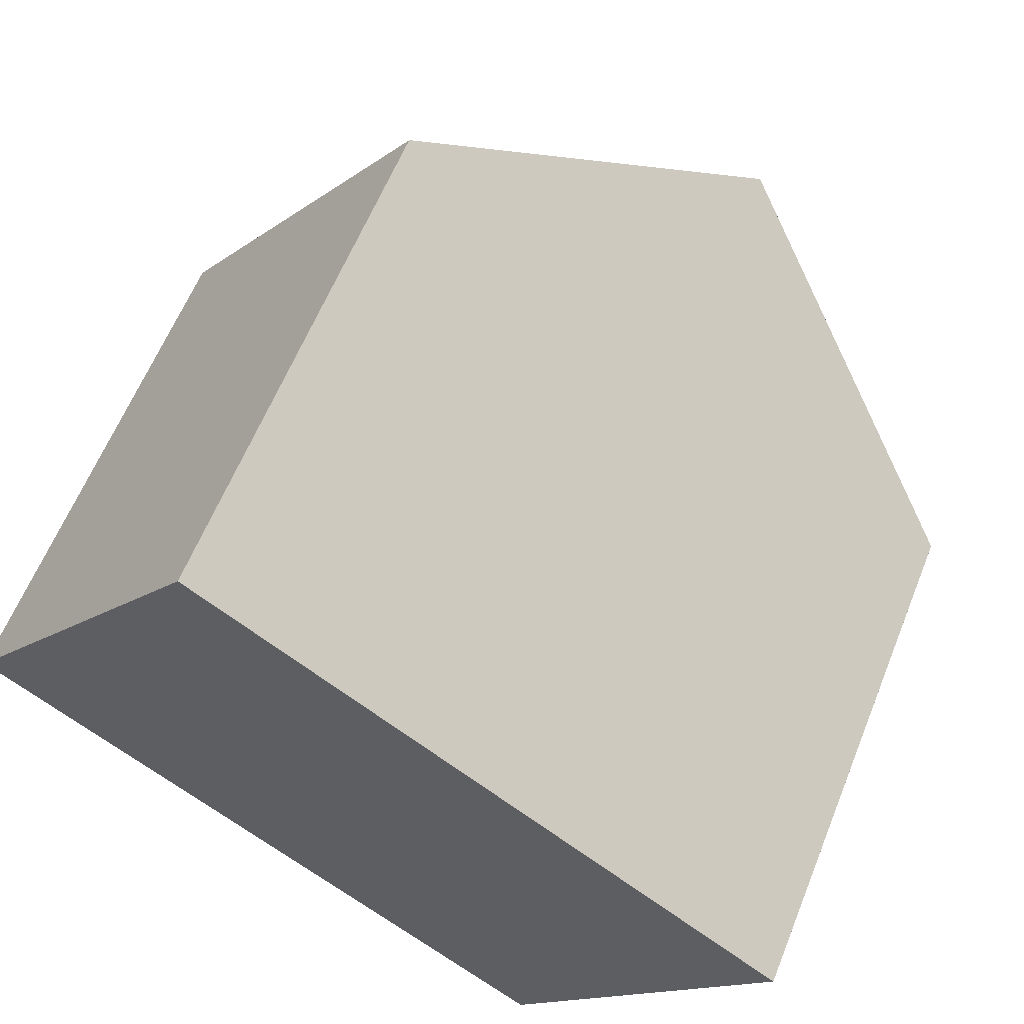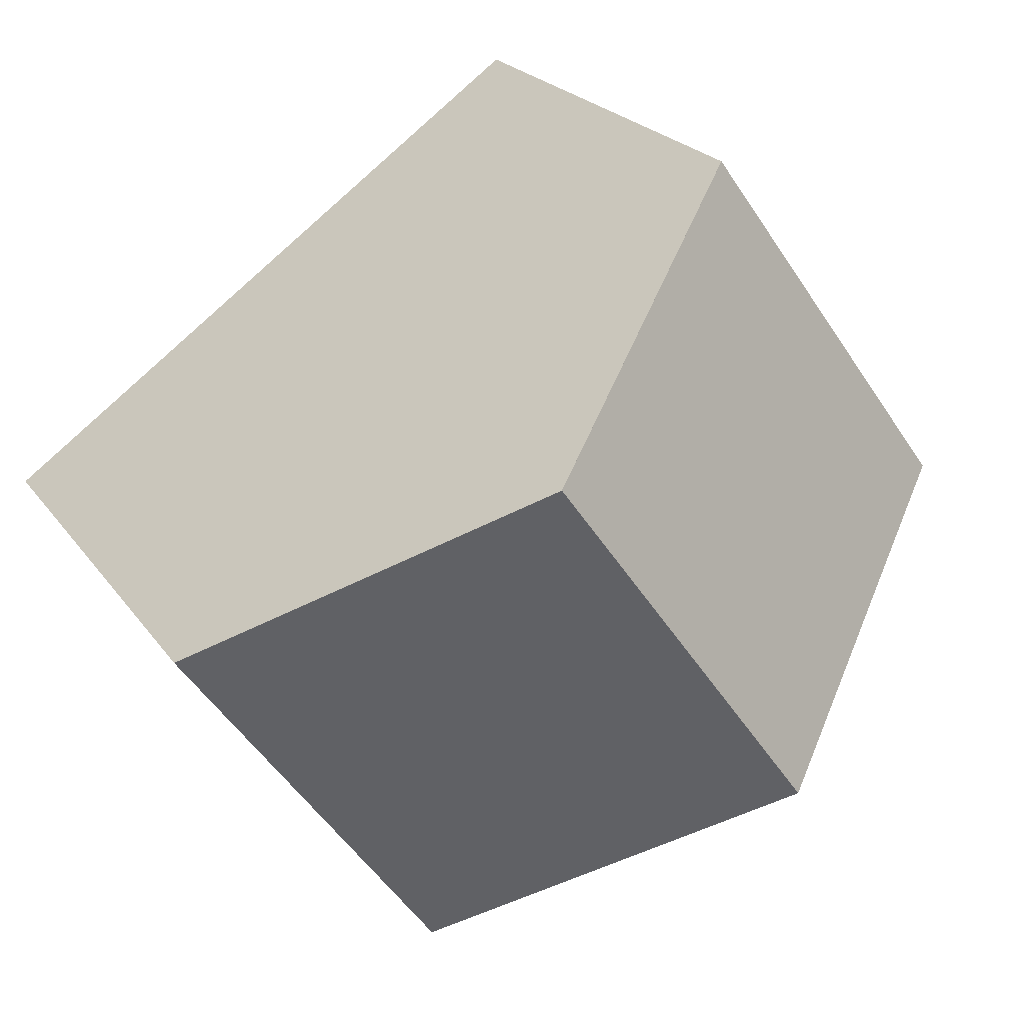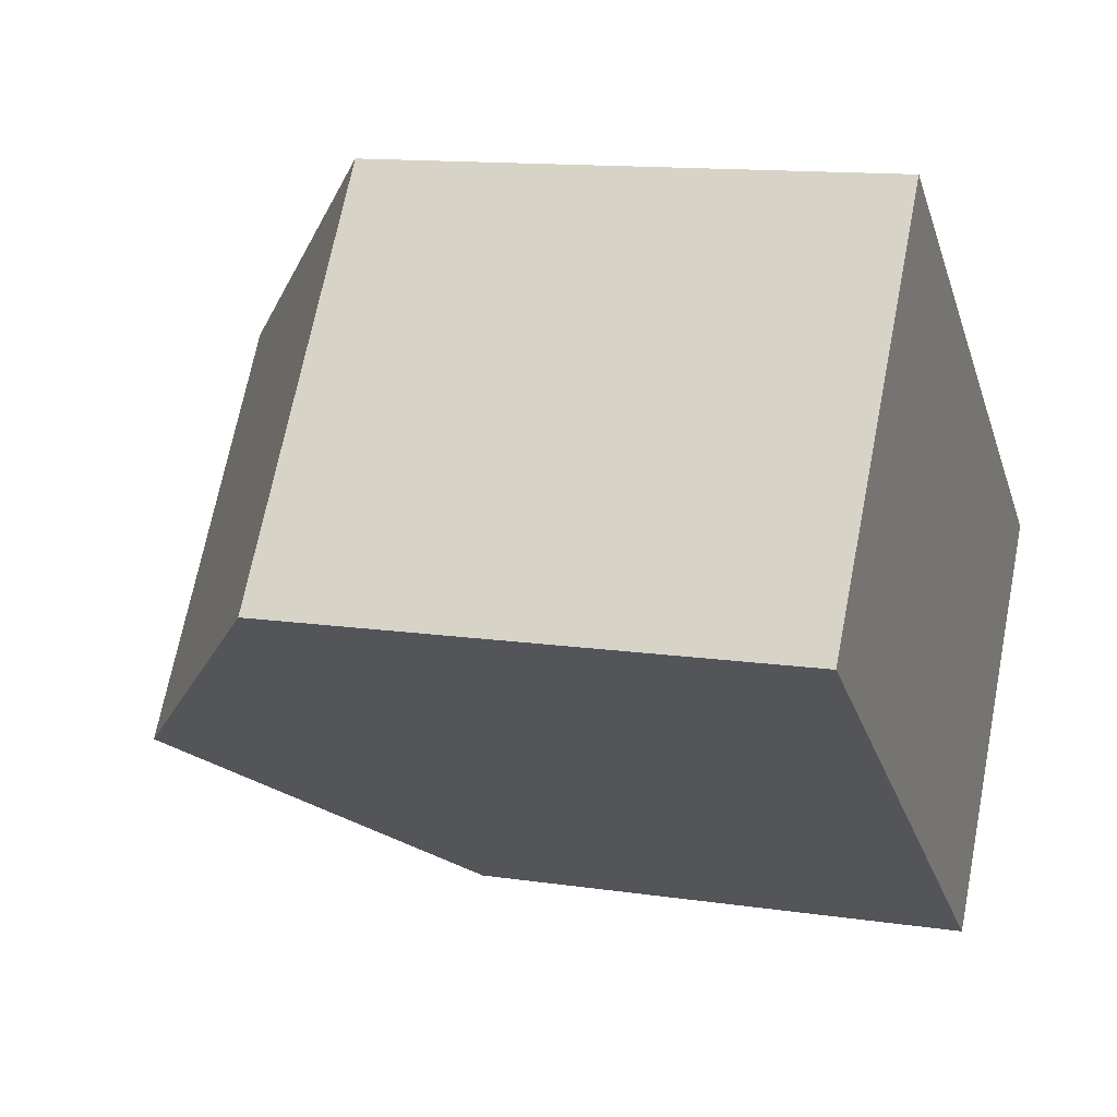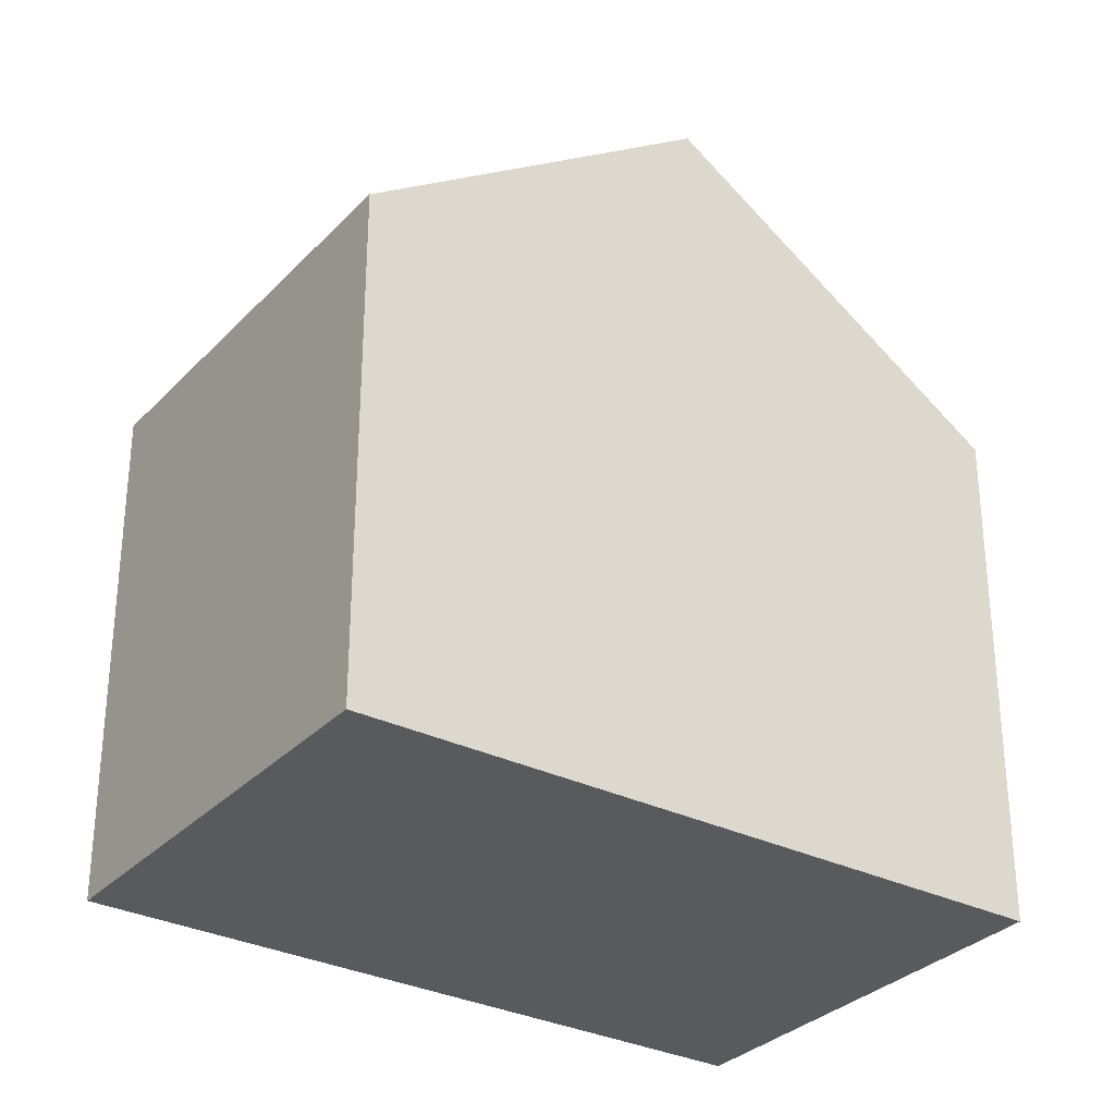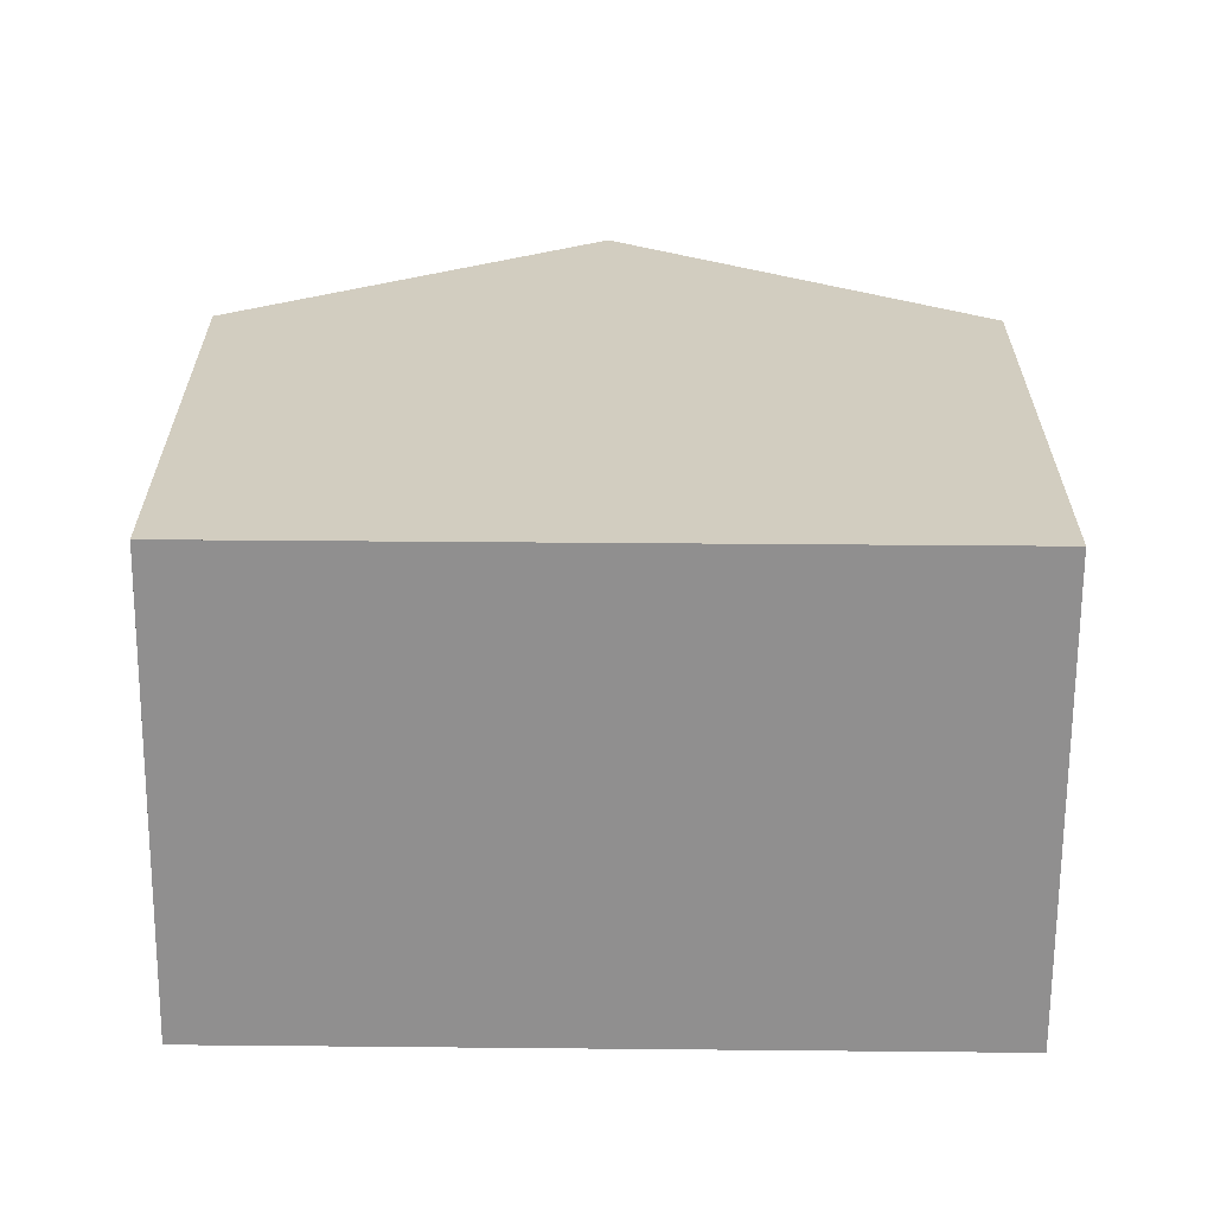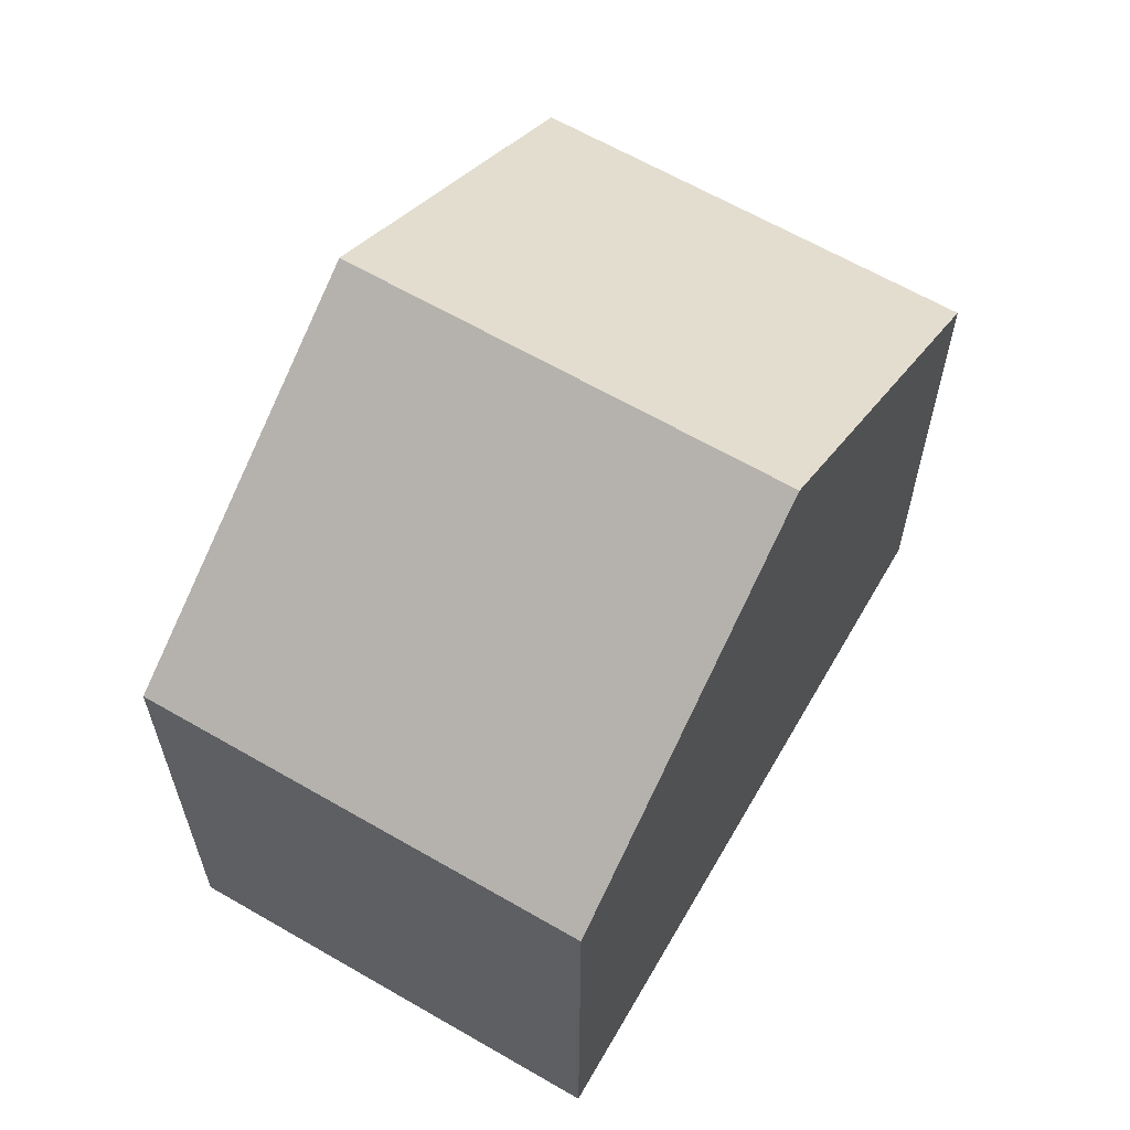
<metadata>
{"format":"obj","ext":"obj","renderer":"f3d","projection":"perspective","resolution":1024,"background":"white","views":[{"elev":60.7,"azim":-158.2,"up":"+Y"},{"elev":22.4,"azim":-25.7,"up":"+Y"},{"elev":12.8,"azim":109.1,"up":"+Y"},{"elev":-31.2,"azim":-179.3,"up":"+Z"},{"elev":-65.4,"azim":-144.7,"up":"+Z"},{"elev":64.3,"azim":-24.1,"up":"+Z"}]}
</metadata>
<code>
v -873.9 -1868 5.96
v -870.9 -1872 5.971
v -877.7 -1877 6.006
v -880.7 -1873 5.993
v -877.3 -1870 8.707
v -874.3 -1875 8.724
v -877.3 -1870 8.707
v -873.9 -1868 5.96
v -874 -1868 6.023
v -874 -1868 6.023
v -871 -1872 6.034
v -870.9 -1872 5.971
v -871 -1872 6.034
v -874.3 -1875 8.724
v -874.3 -1875 8.724
v -877.3 -1870 8.707
v -877.3 -1870 8.707
v -880.7 -1873 5.993
v -874.3 -1875 8.724
v -877.7 -1877 6.006
v -877.7 -1877 6.011
v -880.7 -1873 5.998
v -880.7 -1873 5.998
v -877.6 -1877 6.011
v -873.9 -1868 5.96
v -873.9 -1868 5.96
v -873.9 -1868 8.882e-16
v -873.9 -1868 0
v -871 -1872 6.034
v -870.9 -1872 5.971
v -870.9 -1872 -8.882e-16
v -871 -1872 0
v -877.7 -1877 6.006
v -877.7 -1877 6.006
v -877.7 -1877 0
v -877.7 -1877 0
v -880.7 -1873 5.998
v -880.7 -1873 5.993
v -880.7 -1873 8.882e-16
v -880.7 -1873 0
v -874 -1868 6.023
v -877.3 -1870 8.707
v -877.3 -1870 0
v -874 -1868 0
v -870.9 -1872 5.971
v -873.9 -1868 5.96
v -873.9 -1868 0
v -870.9 -1872 -8.882e-16
v -873.9 -1868 5.96
v -874 -1868 6.023
v -874 -1868 0
v -873.9 -1868 8.882e-16
v -874.3 -1875 8.724
v -871 -1872 6.034
v -871 -1872 0
v -874.3 -1875 0
v -870.9 -1872 5.971
v -870.9 -1872 5.971
v -870.9 -1872 -8.882e-16
v -870.9 -1872 -8.882e-16
v -877.6 -1877 6.011
v -874.3 -1875 8.724
v -874.3 -1875 0
v -877.6 -1877 -8.882e-16
v -880.7 -1873 5.993
v -880.7 -1873 5.993
v -880.7 -1873 -8.882e-16
v -880.7 -1873 8.882e-16
v -880.7 -1873 5.993
v -877.7 -1877 6.006
v -877.7 -1877 0
v -880.7 -1873 -8.882e-16
v -877.3 -1870 8.707
v -880.7 -1873 5.998
v -880.7 -1873 0
v -877.3 -1870 0
v -877.7 -1877 6.006
v -877.6 -1877 6.011
v -877.6 -1877 -8.882e-16
v -877.7 -1877 0
v -873.9 -1868 0
v -870.9 -1872 0
v -877.7 -1877 0
v -880.7 -1873 0
f 14 7 10 13
f 10 7 5 9
f 9 1 8 10
f 13 10 8 12
f 12 2 11 13
f 13 11 6 14
f 22 17 19 21
f 23 16 17 22
f 21 19 15 24
f 21 20 18 22
f 22 18 4 23
f 24 3 20 21
f 26 27 28 25
f 30 31 32 29
f 34 35 36 33
f 38 39 40 37
f 42 43 44 41
f 46 47 48 45
f 50 51 52 49
f 54 55 56 53
f 58 59 60 57
f 62 63 64 61
f 66 67 68 65
f 70 71 72 69
f 74 75 76 73
f 78 79 80 77
f 82 83 84 81

</code>
